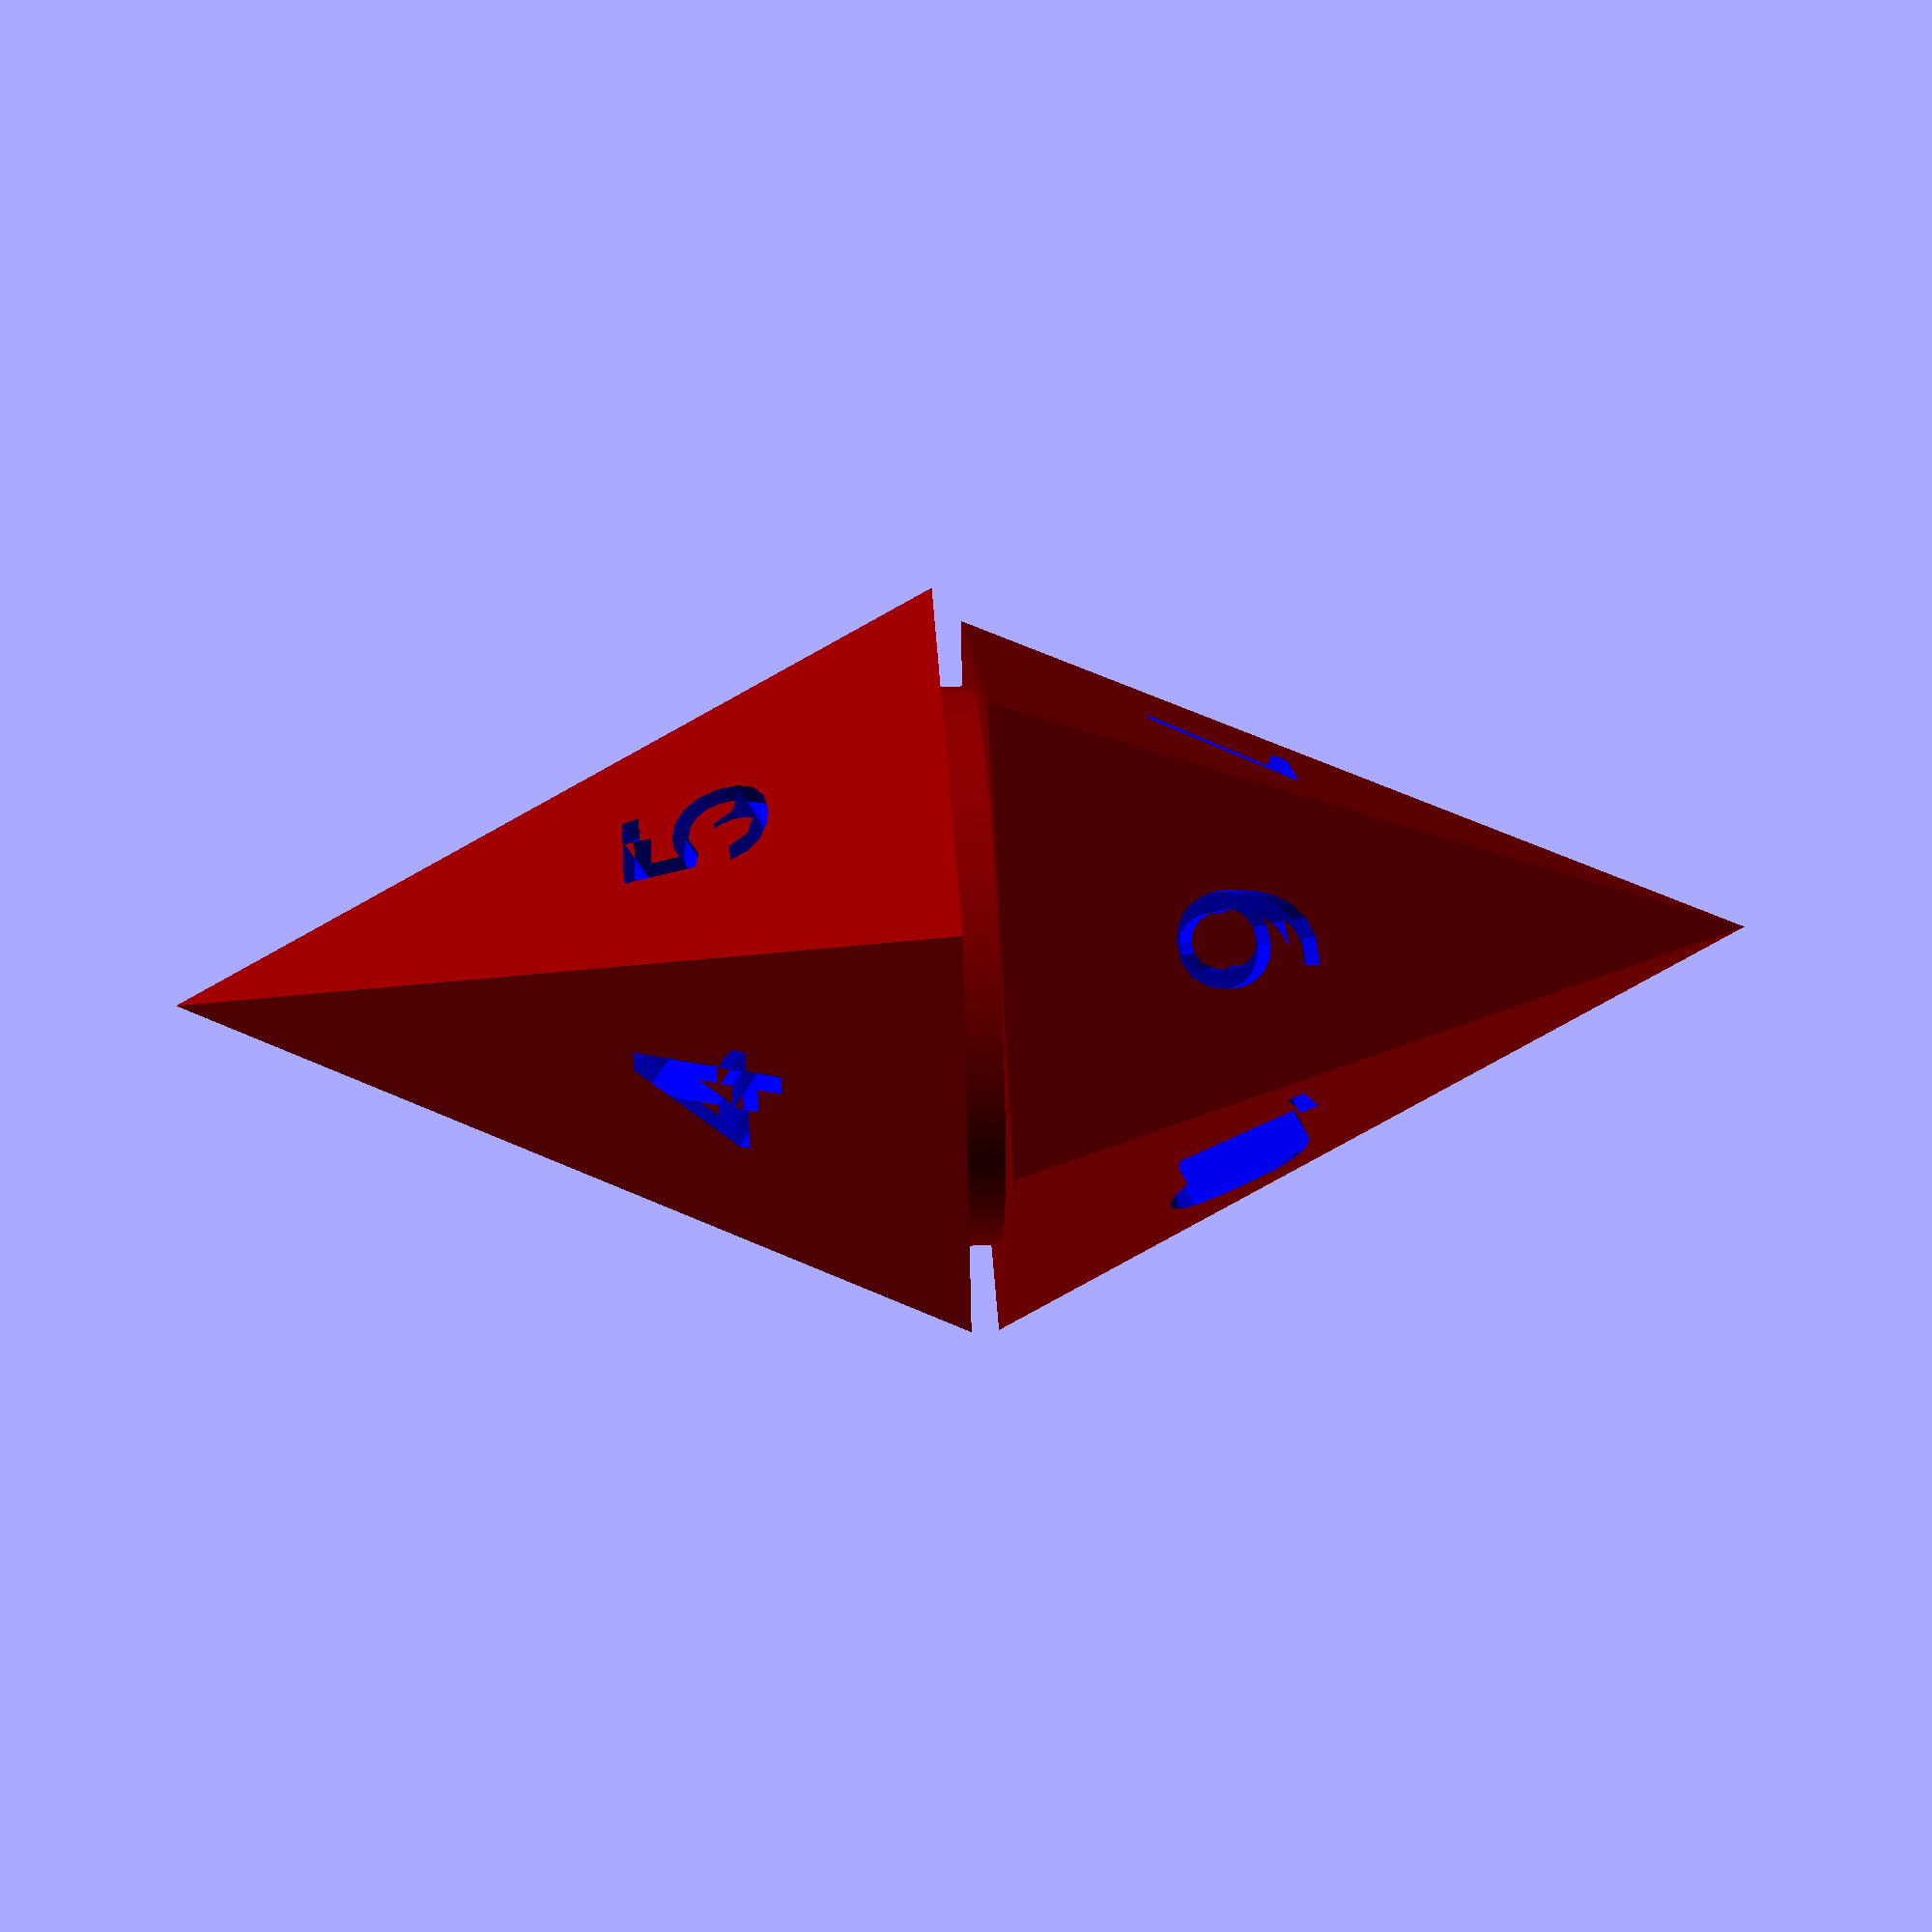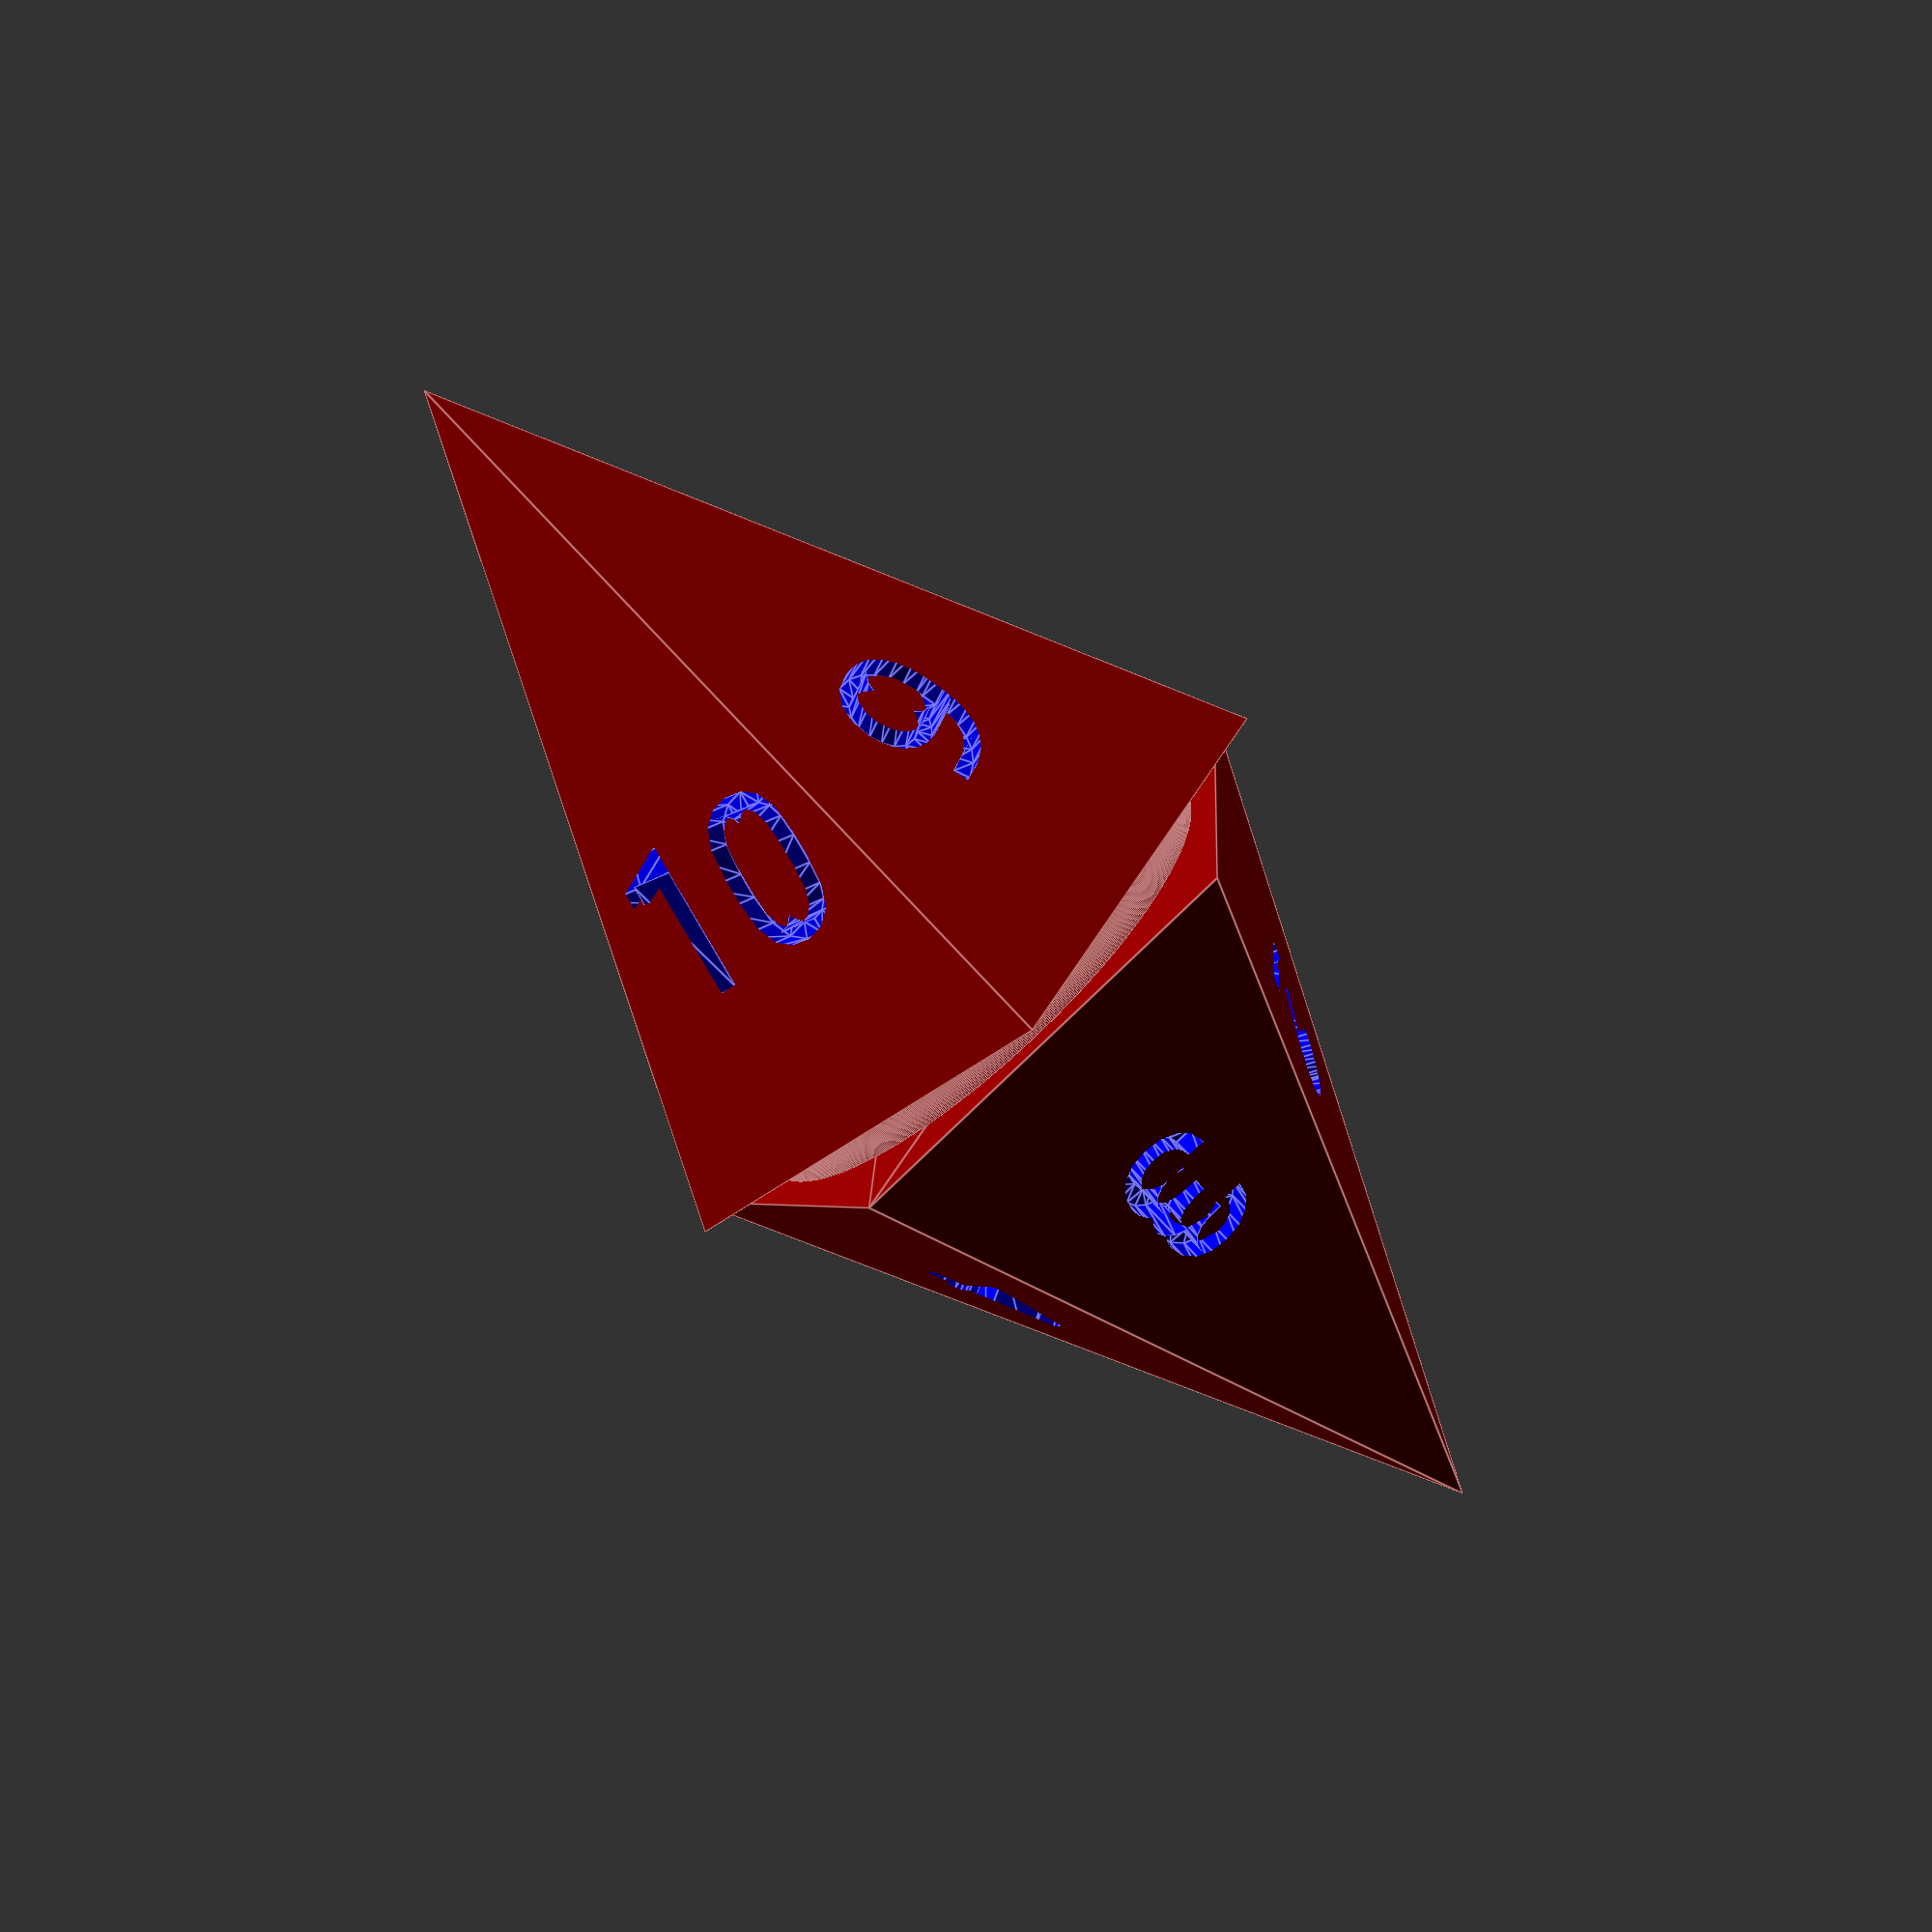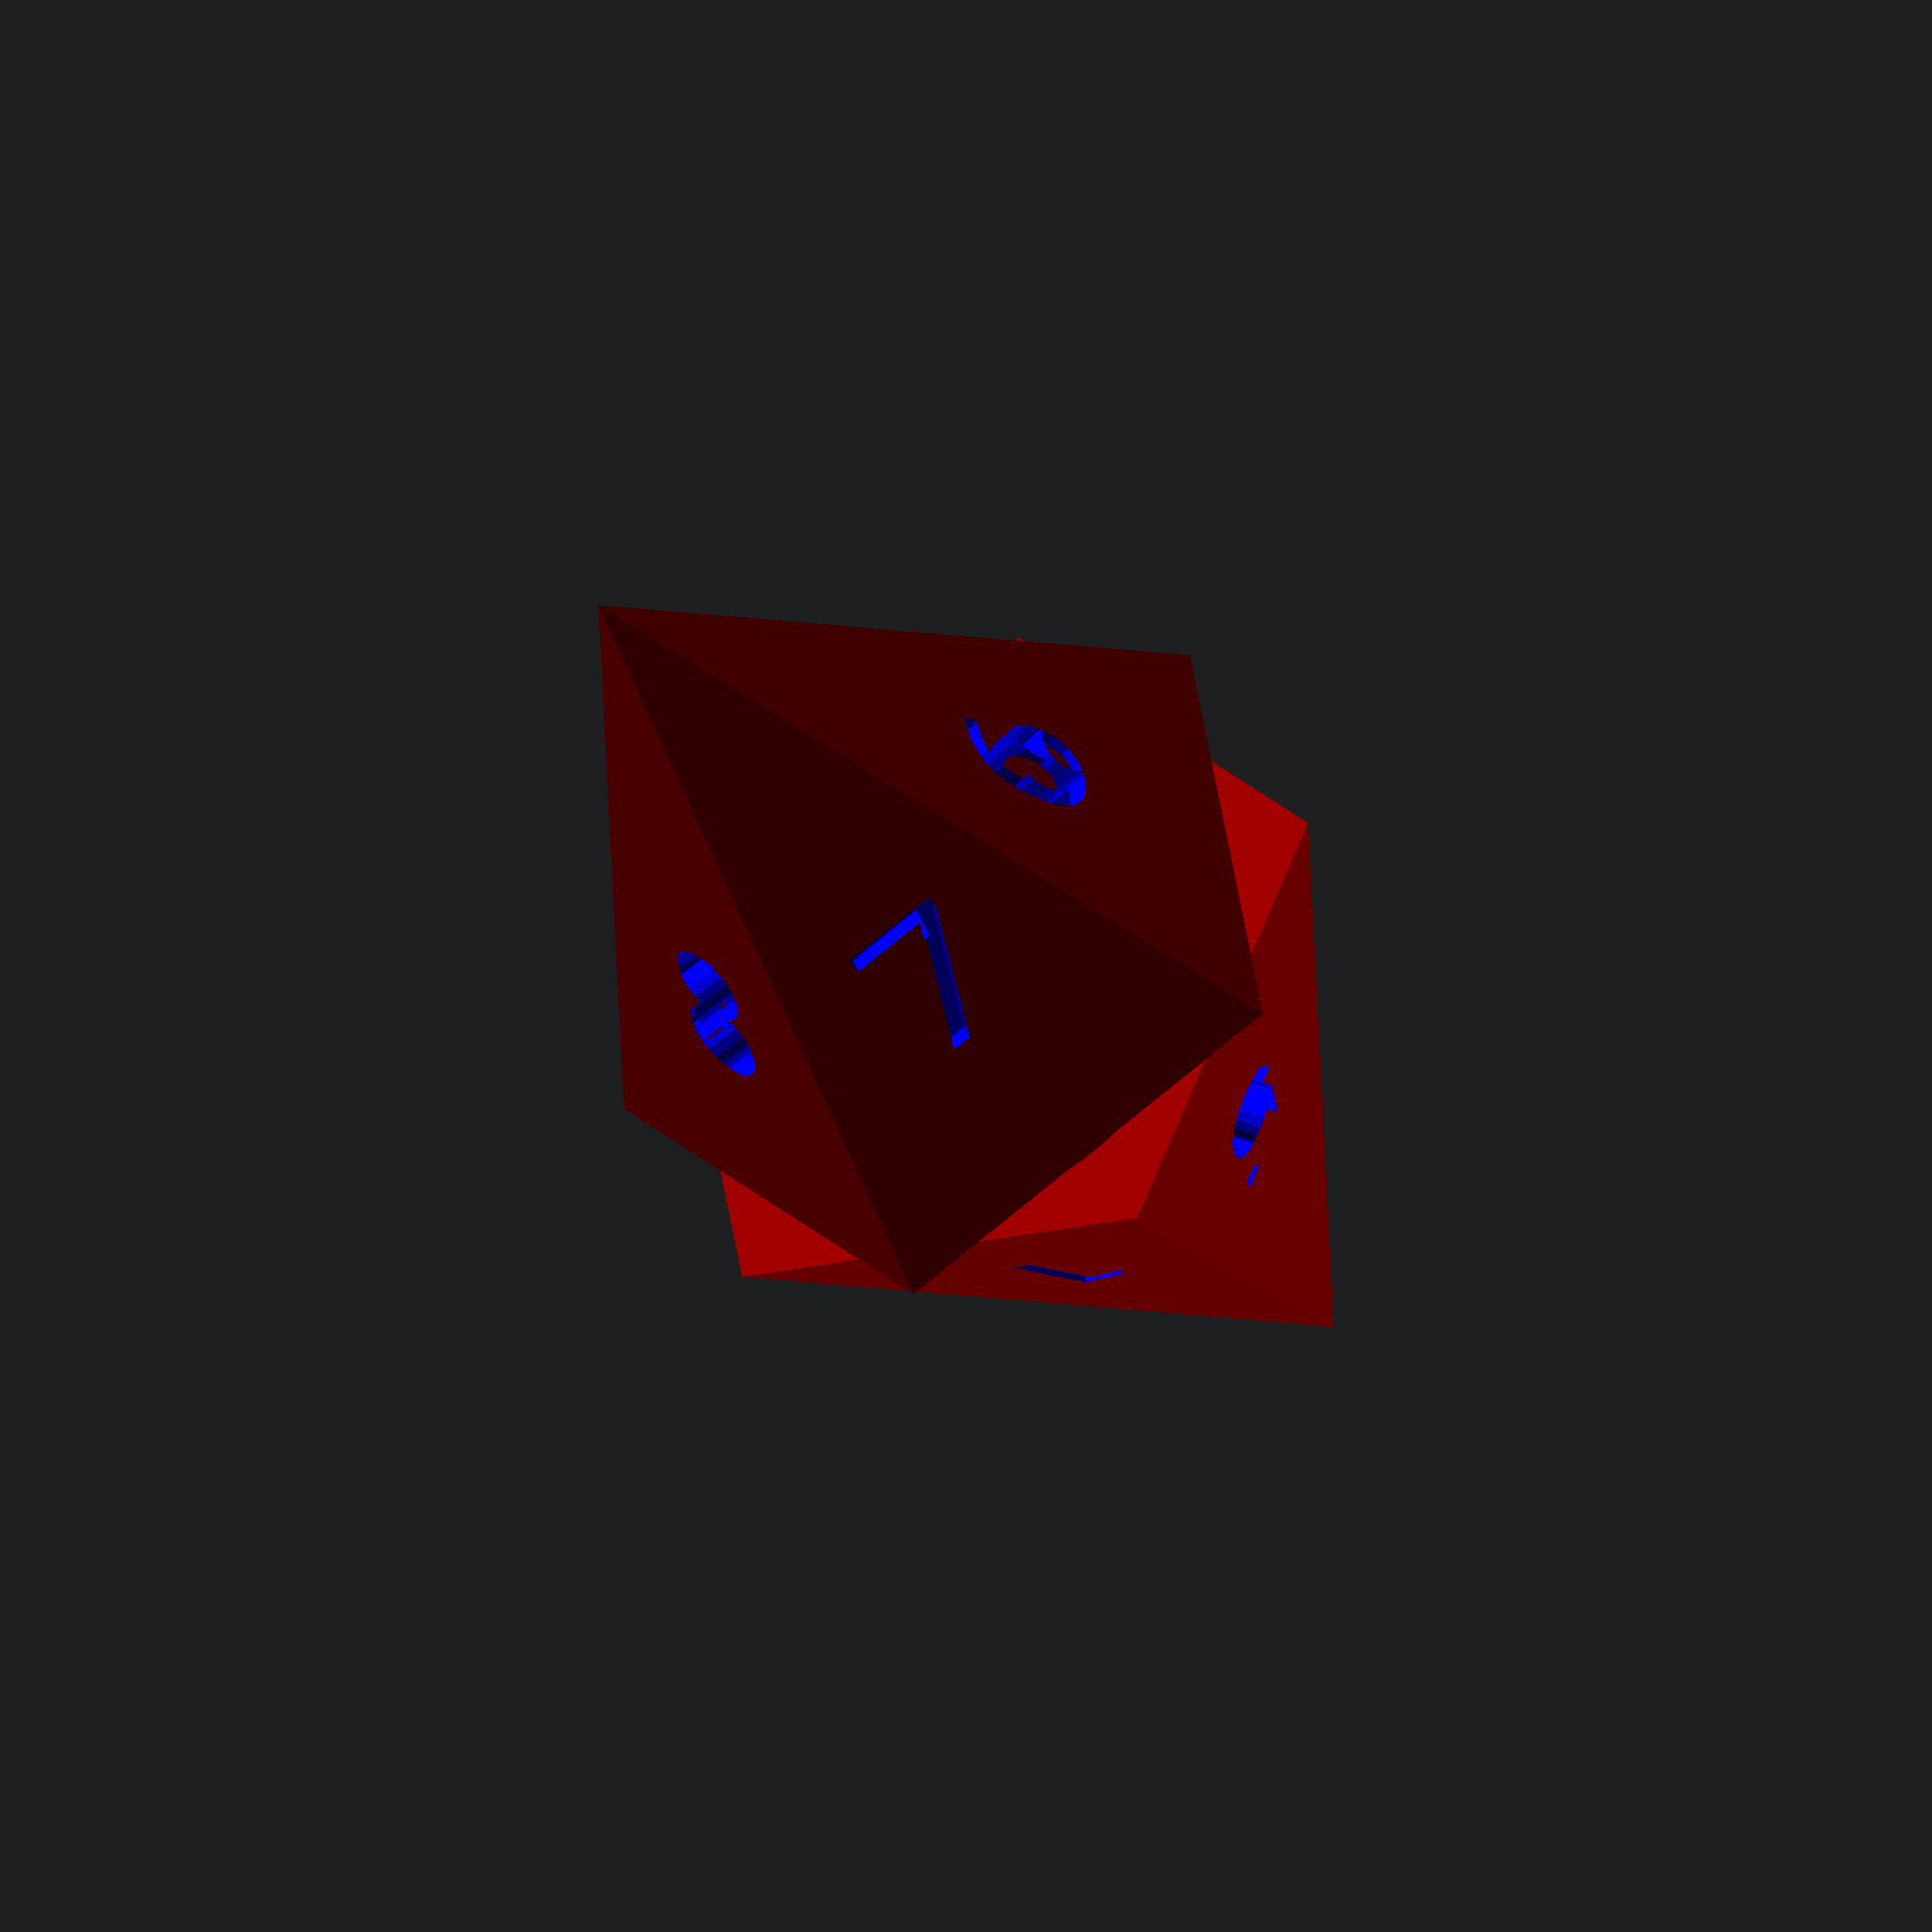
<openscad>
/* [Die] */

// Distance from point to point
height = 10; // [10:100]
// Distance from one side to the other, through the middle
width = 5; // [10:100]
// Size of the gap between top and bottom
middle_height = 0.25; // [10:100]
top_bottom_offset = middle_height/2;

max_z = height/2;
max_y = width/2;

/* [Face text] */

// Font to use for the faces
text_font = "Roboto";
// Size of the text for the faces
text_size = 1.0; // [1:100]
// Depth of the text
text_depth = 0.2;

// Text to use the for "1" face
1_text = "1";
// Text to use the for "2" face
2_text = "2";
// Text to use the for "3" face
3_text = "3";
// Text to use the for "4" face
4_text = "4";
// Text to use the for "5" face
5_text = "5";
// Text to use the for "6" face
6_text = "6";
// Text to use the for "7" face
7_text = "7";
// Text to use the for "8" face
8_text = "8";
// Text to use the for "9" face
9_text = "9";
// Text to use the for "10" face
10_text = "10";

// The top and bottom are easy. The middle is a pentagon.
// http://mathworld.wolfram.com/Pentagon.html
c1 = (1/4)*(sqrt(5) - 1)*max_y;
c2 = (1/4)*(sqrt(5) + 1)*max_y;
s1 = (1/4)*(sqrt(10 + 2*sqrt(5)))*max_y;
s2 = (1/4)*(sqrt(10 - 2*sqrt(5)))*max_y;

points = [
  [0, 0, max_z+top_bottom_offset], // 0 - tip

  [0, max_y, top_bottom_offset], // 1 - pentagon 1
  [s1, c1, top_bottom_offset],   // 2 - pentagon 2
  [s2, -c2, top_bottom_offset],  // 3 - pentagon 3
  [-s2, -c2, top_bottom_offset], // 4 - pentagon 4
  [-s1, c1, top_bottom_offset],   // 5 - pentagon 5
];

faces = [
  // "Cone"
  [2, 0, 1], // 1
  [3, 0, 2], // 2
  [4, 0, 3], // 3
  [5, 0, 4], // 4
  [1, 0, 5], // 5
  // Bottom of "Cone"
  [2, 1, 3],
  [3, 1, 4],
  [4, 1, 5]
];

side_depth = c2;
side_height = max_z - top_bottom_offset;

middle_radius = side_depth * 0.9;

function towards_origin (start_point, distance) = (-start_point/norm(start_point))*distance;

module side_text (string, triangle_center, rotation) {
  translate(triangle_center)
  translate(towards_origin(triangle_center, text_depth))
  rotate(rotation)

  linear_extrude(height = text_depth*2)
  text(string, halign = "center", valign = "center", font = text_font, size = text_size);
}


difference() {
  color("DarkRed")
    union() {
      // Top
      polyhedron(points, faces);

      // Bottom
      rotate([180,0,0])
        polyhedron(points, faces);

      // Middle
      translate([0,0,-top_bottom_offset])
      cylinder(h = middle_height, r1 = middle_radius, r2 = middle_radius, $fn = 1000);
    }

  y = (2/3)*side_depth;
  z = top_bottom_offset + (1/3)*max_z;
  angle = 90 - atan(side_depth/side_height);

  fifth = 360/5;
  color("blue") {
    side_text(1_text, [0,-y,z], [angle,0,0]);
    rotate([0,0,fifth])
      side_text(2_text, [0,-y,z], [angle,0,0]);
    rotate([0,0,2*fifth])
      side_text(3_text, [0,-y,z], [angle,0,0]);
    rotate([0,0,3*fifth])
      side_text(4_text, [0,-y,z], [angle,0,0]);
    rotate([0,0,4*fifth])
      side_text(5_text, [0,-y,z], [angle,0,0]);

    rotate([180, 0, 0]) {
      side_text(10_text, [0,-y,z], [angle,0,0]);
      rotate([0,0,fifth])
        side_text(9_text, [0,-y,z], [angle,0,0]);
      rotate([0,0,2*fifth])
        side_text(8_text, [0,-y,z], [angle,0,0]);
      rotate([0,0,3*fifth])
        side_text(7_text, [0,-y,z], [angle,0,0]);
      rotate([0,0,4*fifth])
        side_text(6_text, [0,-y,z], [angle,0,0]);
    }
  }
}

</openscad>
<views>
elev=132.3 azim=290.1 roll=93.9 proj=p view=solid
elev=248.9 azim=338.9 roll=318.7 proj=p view=edges
elev=211.3 azim=172.6 roll=332.1 proj=o view=solid
</views>
